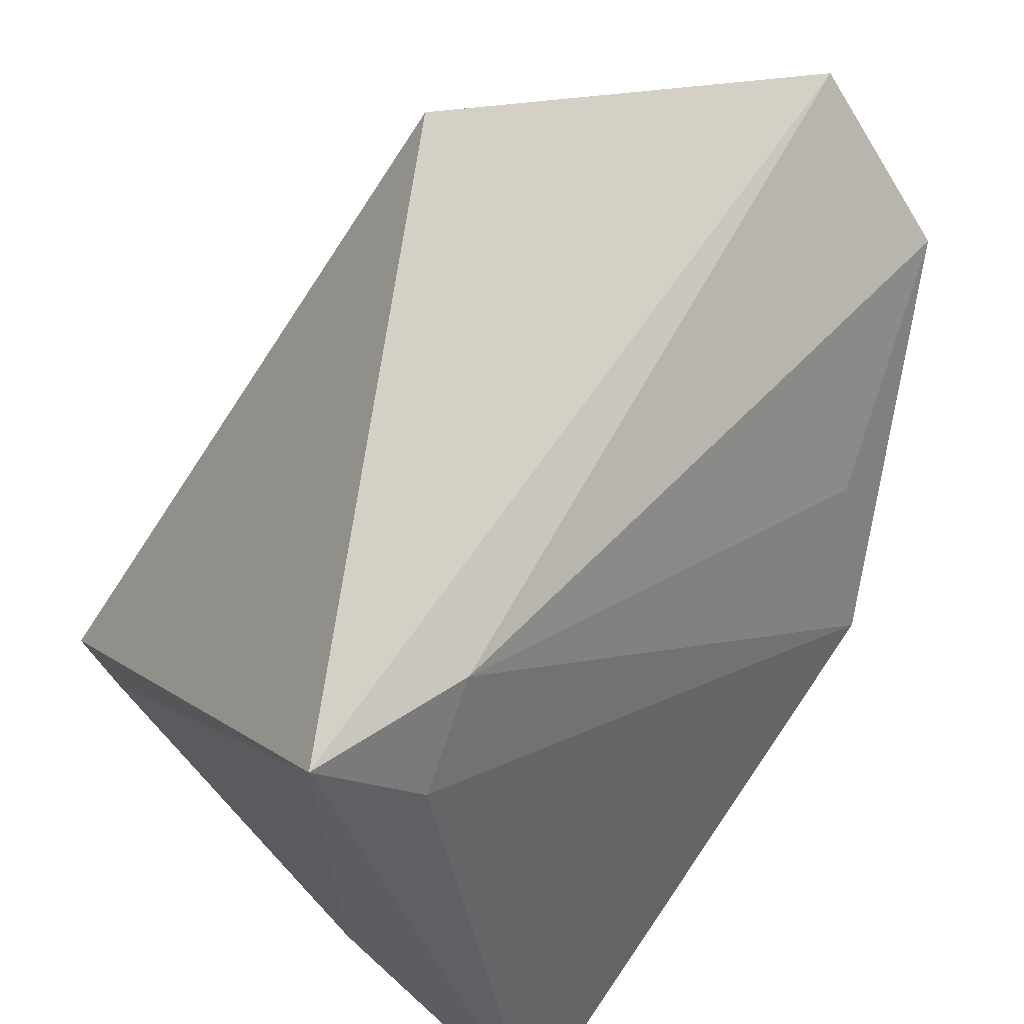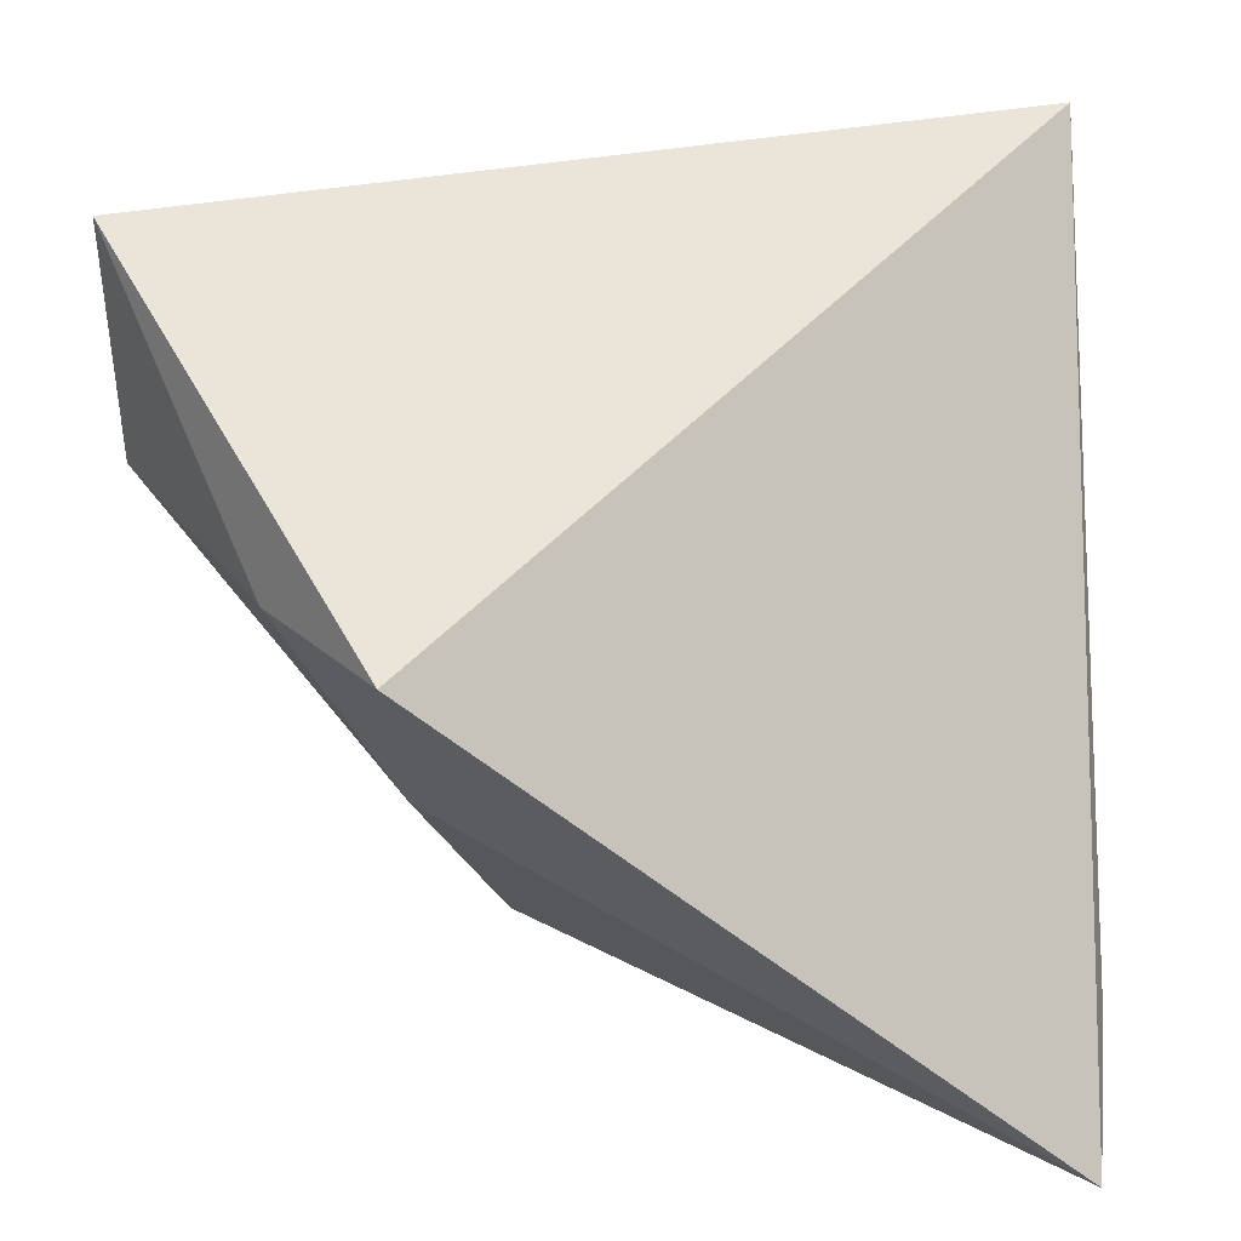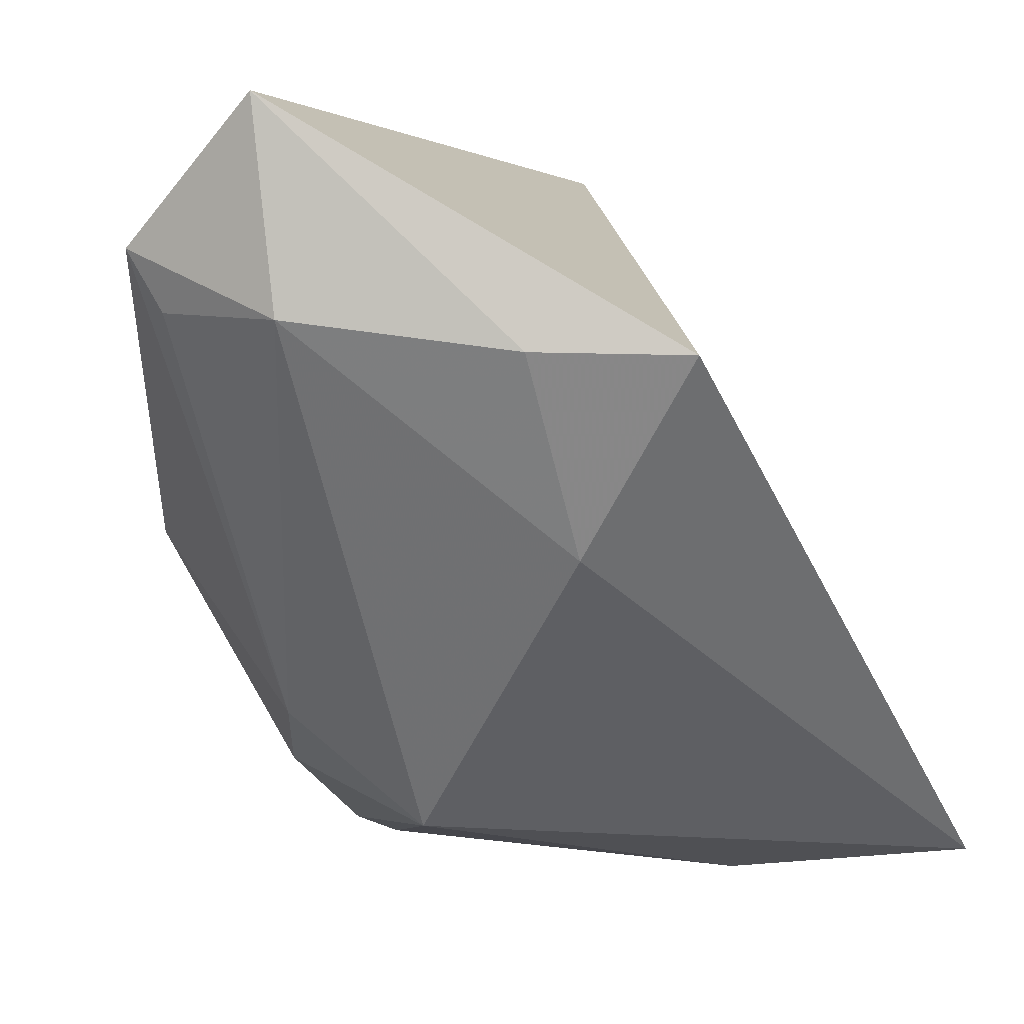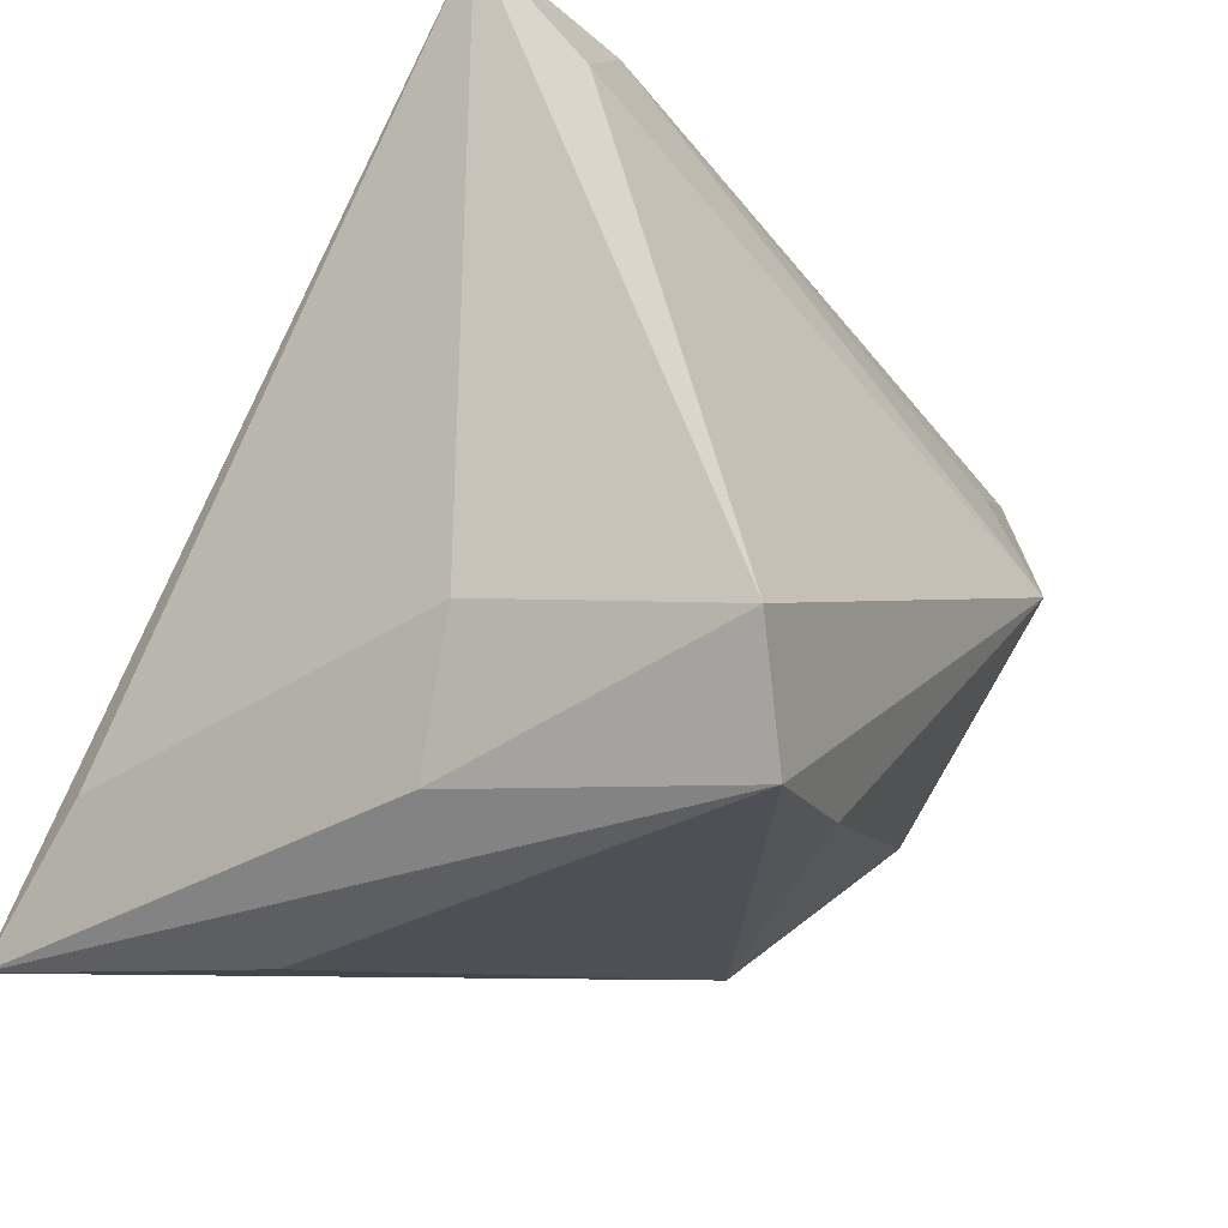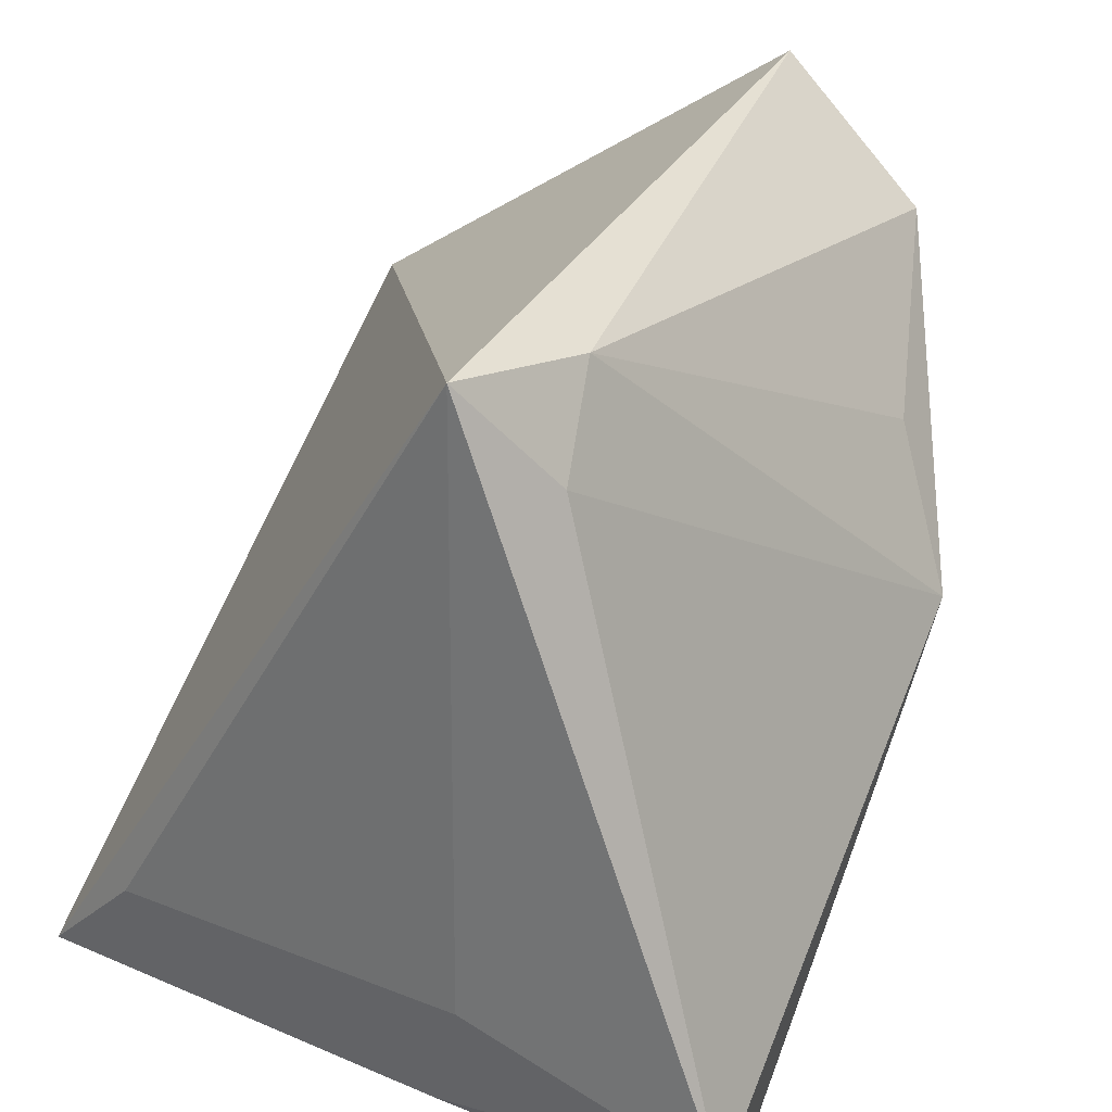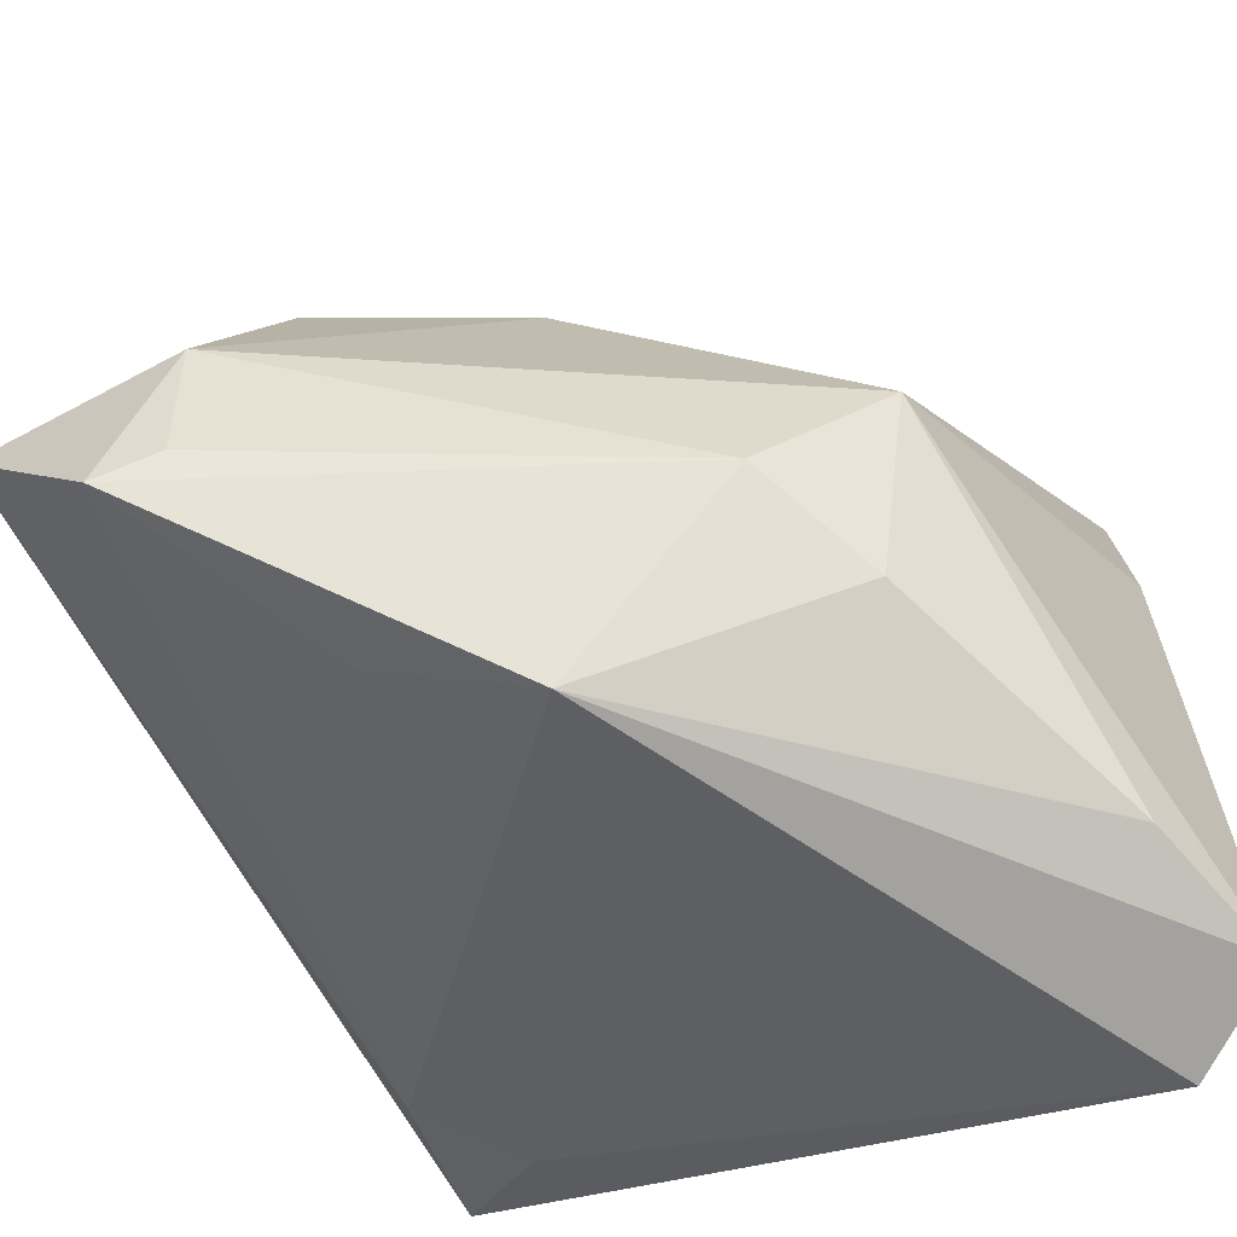
<metadata>
{"format":"obj","ext":"obj","renderer":"f3d","projection":"perspective","resolution":1024,"background":"white","views":[{"elev":67.4,"azim":130.2,"up":"+Y"},{"elev":28.8,"azim":-10.7,"up":"+Y"},{"elev":0.3,"azim":-61.3,"up":"+Y"},{"elev":-28.5,"azim":122.2,"up":"+Y"},{"elev":29.7,"azim":118.1,"up":"+Y"},{"elev":-61.2,"azim":-60.2,"up":"+Z"}]}
</metadata>
<code>
v -0.04038 0.01671 0.02329
v 0.02916 -0.03928 -0.03294
v -0.05062 0.04148 -0.0005747
v -0.01216 -0.02572 -0.02119
v -0.01714 -0.03155 -0.001517
v 0.03026 -0.02453 0.03155
v -0.02381 -0.01956 -0.01418
v 0.01922 0.03914 -0.01356
v 0.03289 -0.034 -0.004472
v 0.03572 -0.02056 -0.008955
v 0.03572 0.04254 -0.009462
v 0.03572 -0.02874 -0.03545
v -0.03268 0.0164 0.03758
v -0.04933 0.02744 -0.0161
v 0.02728 -0.03638 0.04322
v 0.0206 -0.03928 0.01743
v -0.04744 0.02115 -0.01304
v 0.02834 0.0312 -0.01623
v 0.01444 -0.03567 -0.02948
v -0.02904 -0.003033 0.02324
v -0.04959 0.01987 0.001489
v -0.02744 0.01467 -0.0243
v -0.02163 -0.0005207 -0.03177
f 13 15 11
f 3 13 11
f 22 23 14
f 2 23 12
f 11 10 12
f 11 15 6
f 6 10 11
f 15 10 6
f 11 12 18
f 18 12 23
f 9 10 15
f 9 12 10
f 15 2 9
f 2 12 9
f 16 2 15
f 15 5 16
f 16 5 2
f 15 13 20
f 20 5 15
f 23 22 8
f 8 18 23
f 8 22 14
f 11 18 8
f 14 3 8
f 8 3 11
f 2 5 19
f 5 4 19
f 19 23 2
f 19 4 23
f 7 4 5
f 14 23 7
f 23 4 7
f 5 20 21
f 21 7 5
f 21 3 14
f 14 7 17
f 17 21 14
f 7 21 17
f 1 20 13
f 1 21 20
f 13 3 1
f 3 21 1

</code>
